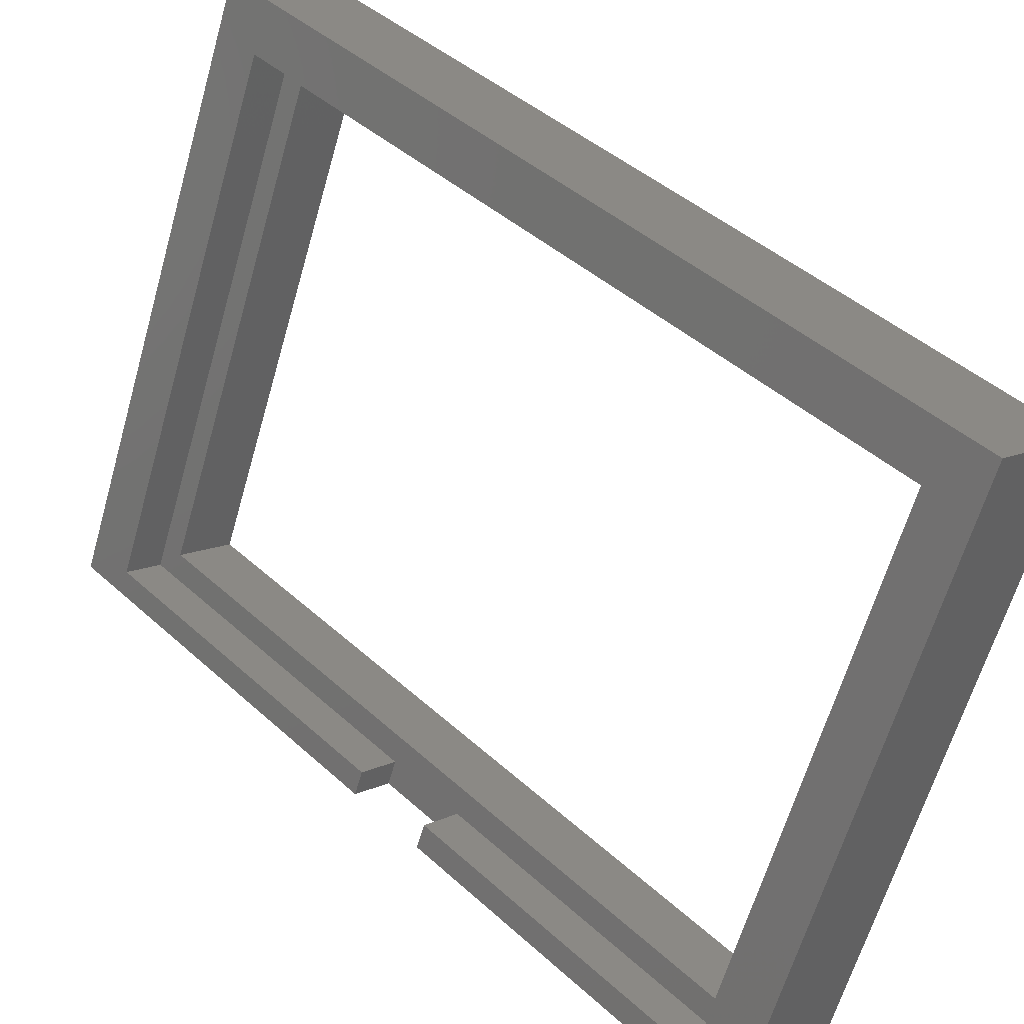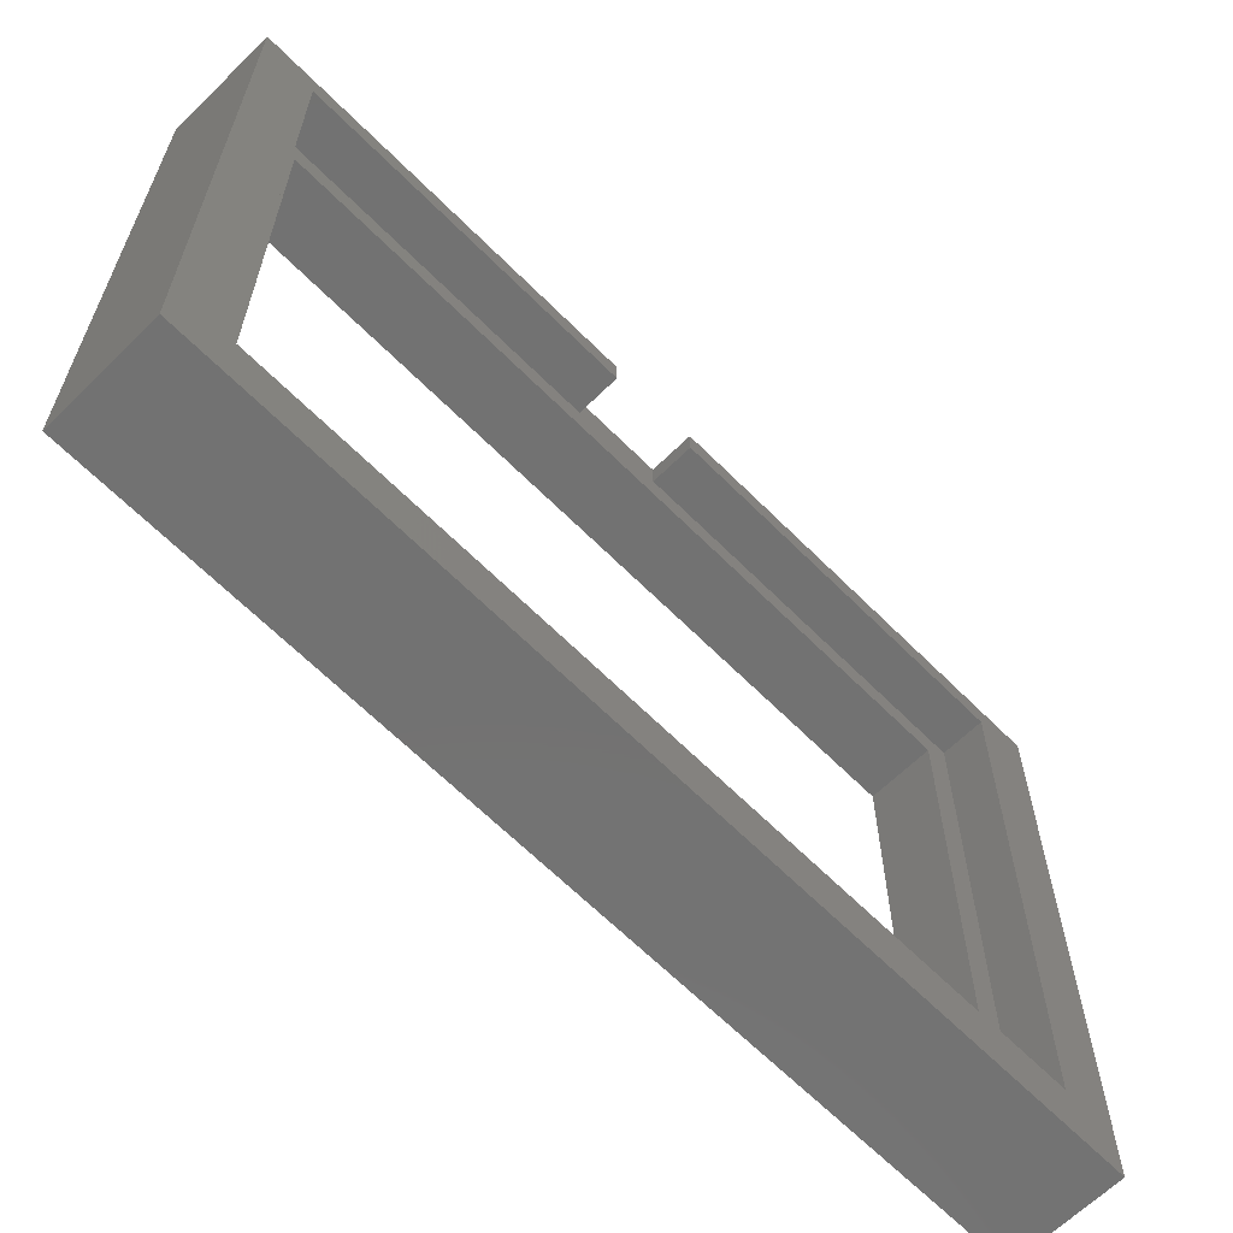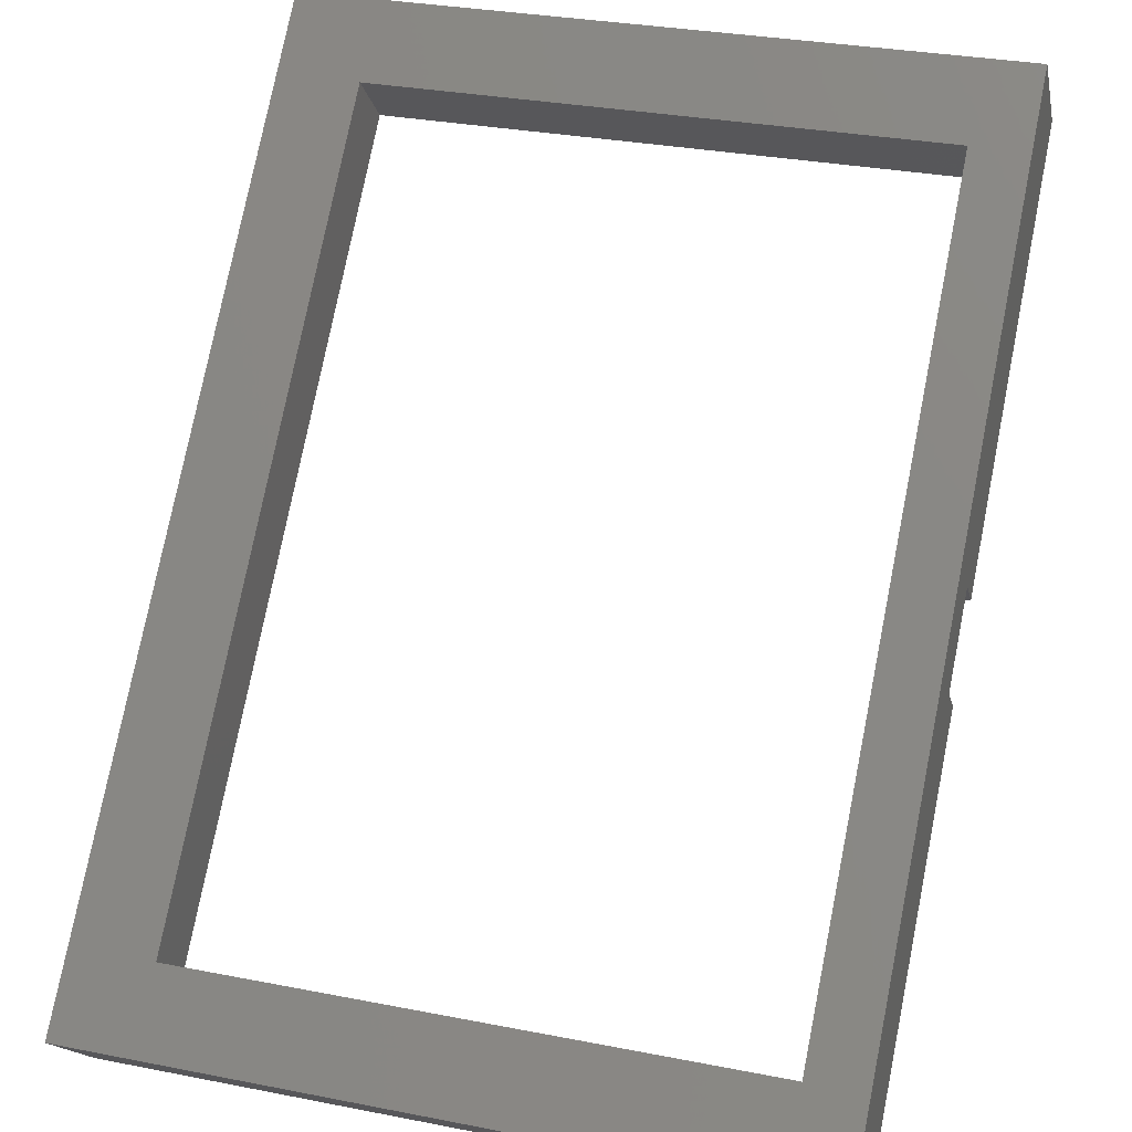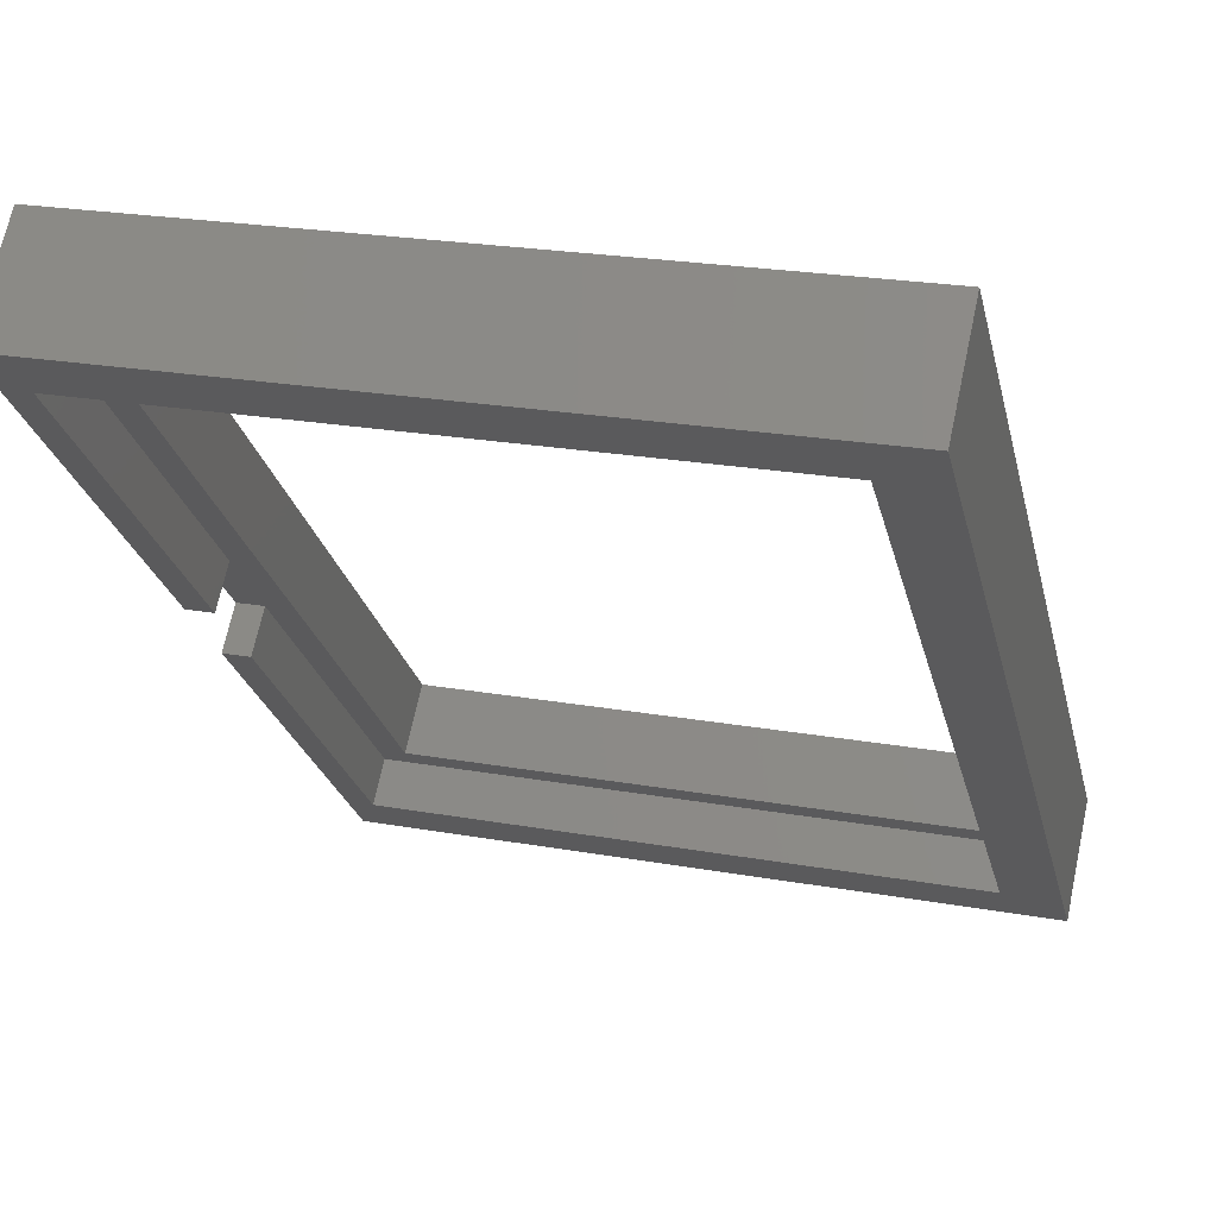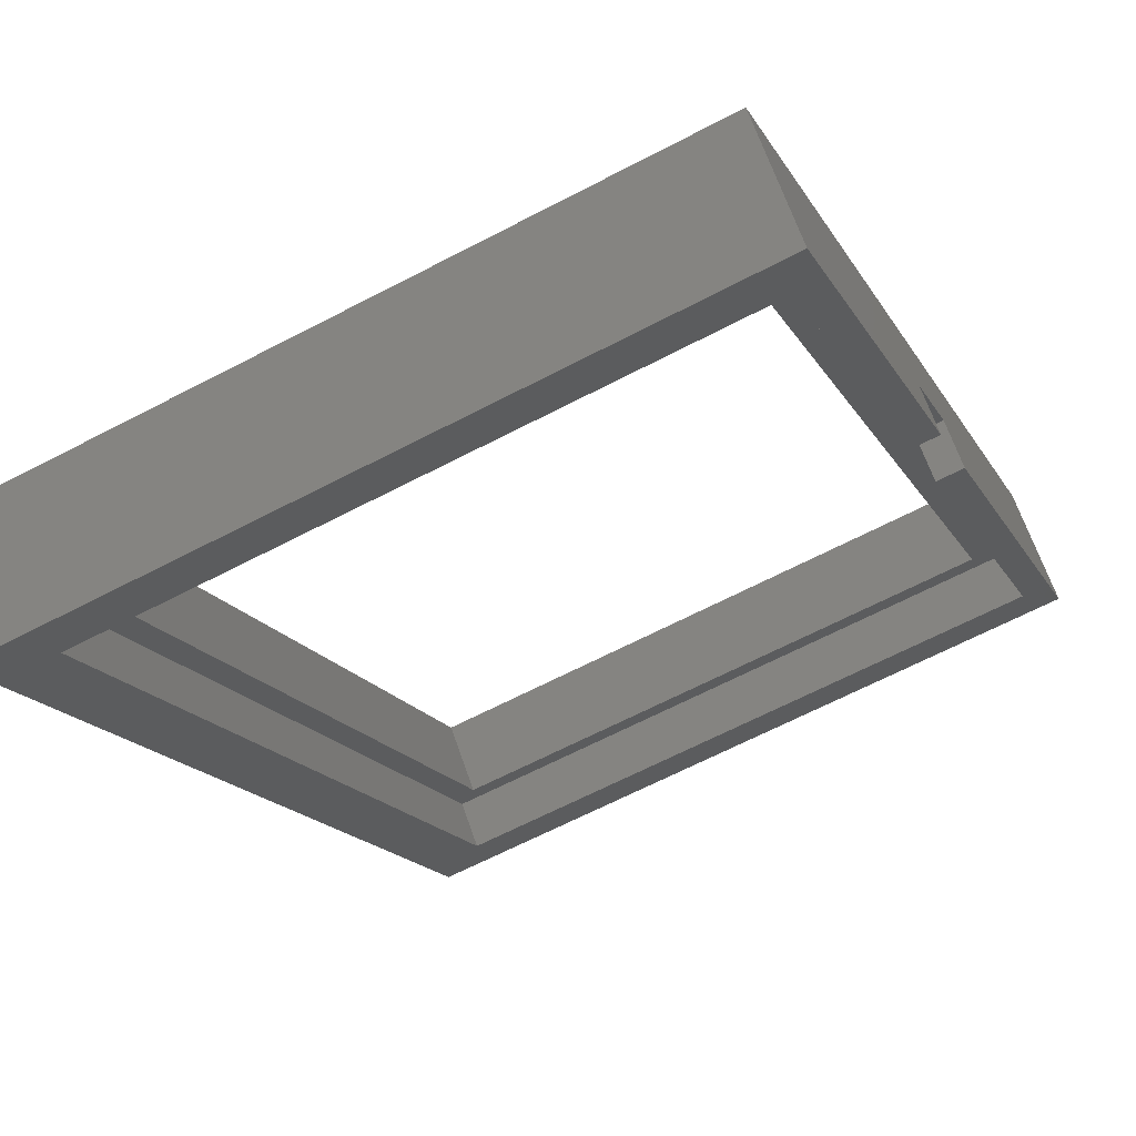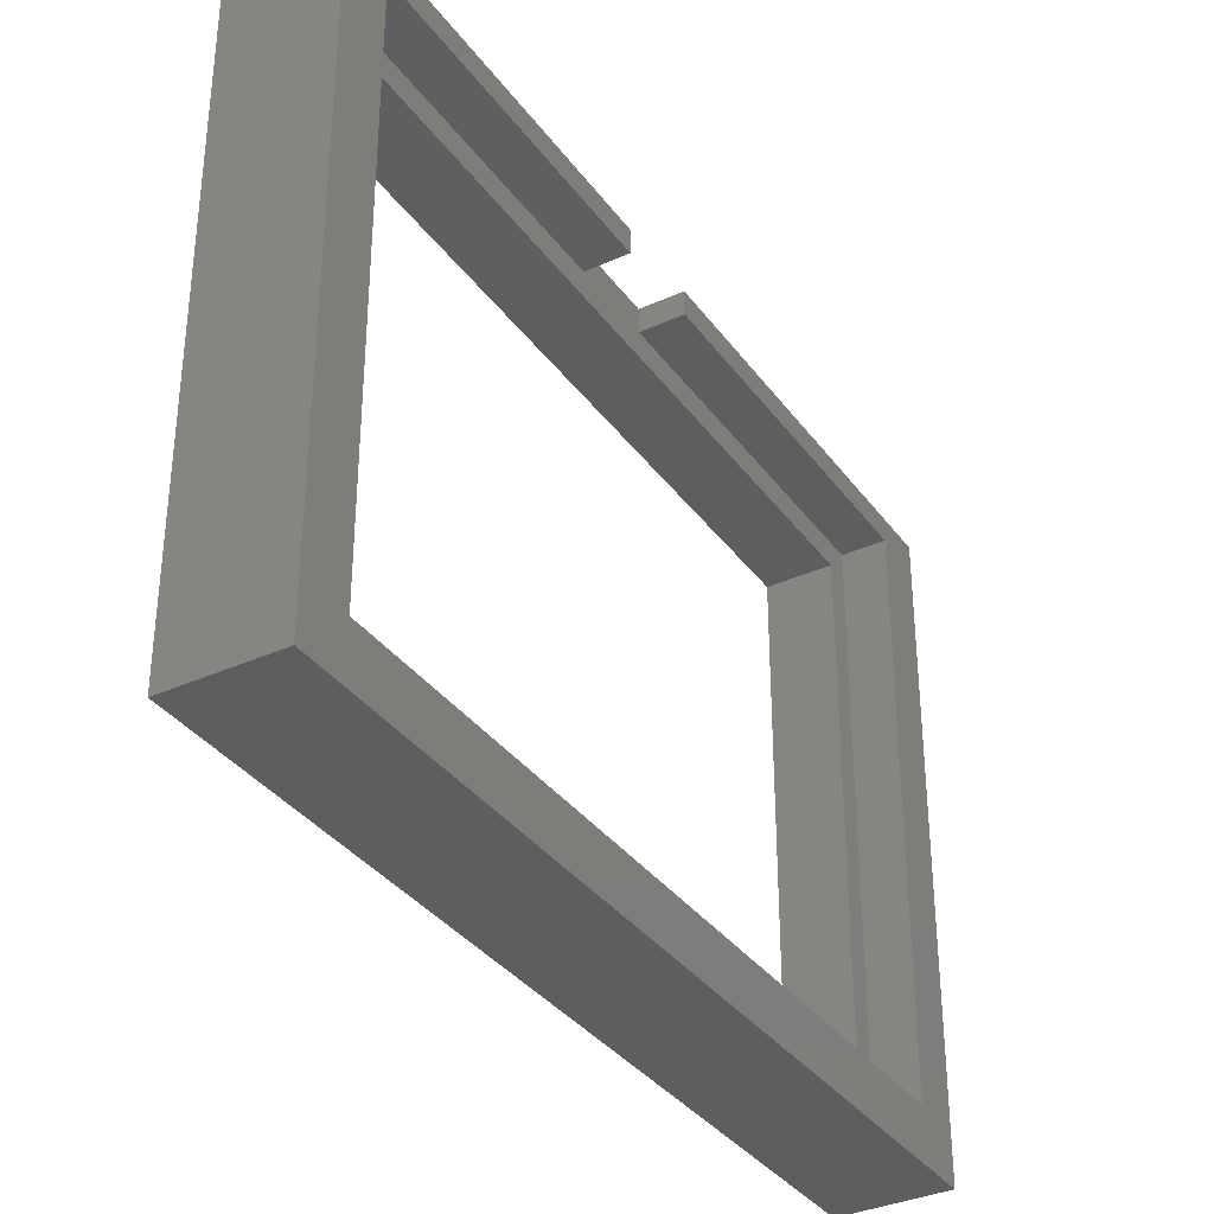
<metadata>
{"format":"stl","ext":"stl","renderer":"f3d","projection":"perspective","resolution":1024,"background":"white","views":[{"elev":-62.5,"azim":164.1,"up":"+Y"},{"elev":-64.2,"azim":-0.3,"up":"+Z"},{"elev":30.2,"azim":-74.0,"up":"+Y"},{"elev":22.5,"azim":107.3,"up":"+Y"},{"elev":-64.2,"azim":-62.1,"up":"+Y"},{"elev":-35.1,"azim":-14.0,"up":"+Z"}]}
</metadata>
<code>
# stl→obj: 32 verts, 64 faces
v -15.33 -12.8 36.7
v -11.8 -16.33 65.85
v -15.33 -12.8 65.85
v -11.8 -16.33 36.7
v 2.414 0.7071 65.85
v 17.33 12.8 65.85
v 13.8 16.33 65.85
v 3.828 -0.7071 65.85
v -0.4142 -2.121 65.85
v 1 -3.536 65.85
v 13.8 16.33 36.7
v 17.33 12.8 36.7
v -10.1 -14.64 64.7
v 1 -3.536 64.7
v -10.1 -14.64 39.1
v 15.64 11.1 39.1
v 15.64 11.1 64.7
v 3.828 -0.7071 64.7
v 11.32 13.86 63.5
v 11.32 13.86 40.1
v -12.86 -10.32 40.1
v -12.86 -10.32 63.5
v -11.52 -13.22 39.1
v -11.52 -13.22 64.7
v -0.4142 -2.121 64.7
v 14.22 12.52 64.7
v 2.414 0.7071 64.7
v 14.22 12.52 39.1
v 13.45 11.74 63.5
v -10.74 -12.45 63.5
v 13.45 11.74 40.1
v -10.74 -12.45 40.1
f 1 2 3
f 2 1 4
f 5 6 7
f 6 5 8
f 7 9 5
f 3 9 7
f 9 3 2
f 10 9 2
f 6 11 7
f 11 6 12
f 4 11 12
f 11 4 1
f 10 13 14
f 13 2 15
f 2 13 10
f 16 6 17
f 8 17 6
f 17 8 18
f 6 16 12
f 15 12 16
f 15 4 12
f 4 15 2
f 7 19 3
f 7 20 19
f 20 11 21
f 11 20 7
f 22 3 19
f 21 3 22
f 21 1 3
f 1 21 11
f 13 23 24
f 23 13 15
f 13 25 14
f 25 13 24
f 18 26 17
f 26 18 27
f 28 17 26
f 17 28 16
f 5 9 27
f 26 29 28
f 27 29 26
f 25 27 9
f 25 29 27
f 25 30 29
f 23 30 24
f 24 30 25
f 31 28 29
f 32 28 31
f 32 23 28
f 30 23 32
f 28 15 16
f 15 28 23
f 30 21 22
f 21 30 32
f 30 19 29
f 19 30 22
f 20 29 19
f 29 20 31
f 20 32 31
f 32 20 21
f 10 25 9
f 25 10 14
f 18 5 27
f 5 18 8

</code>
